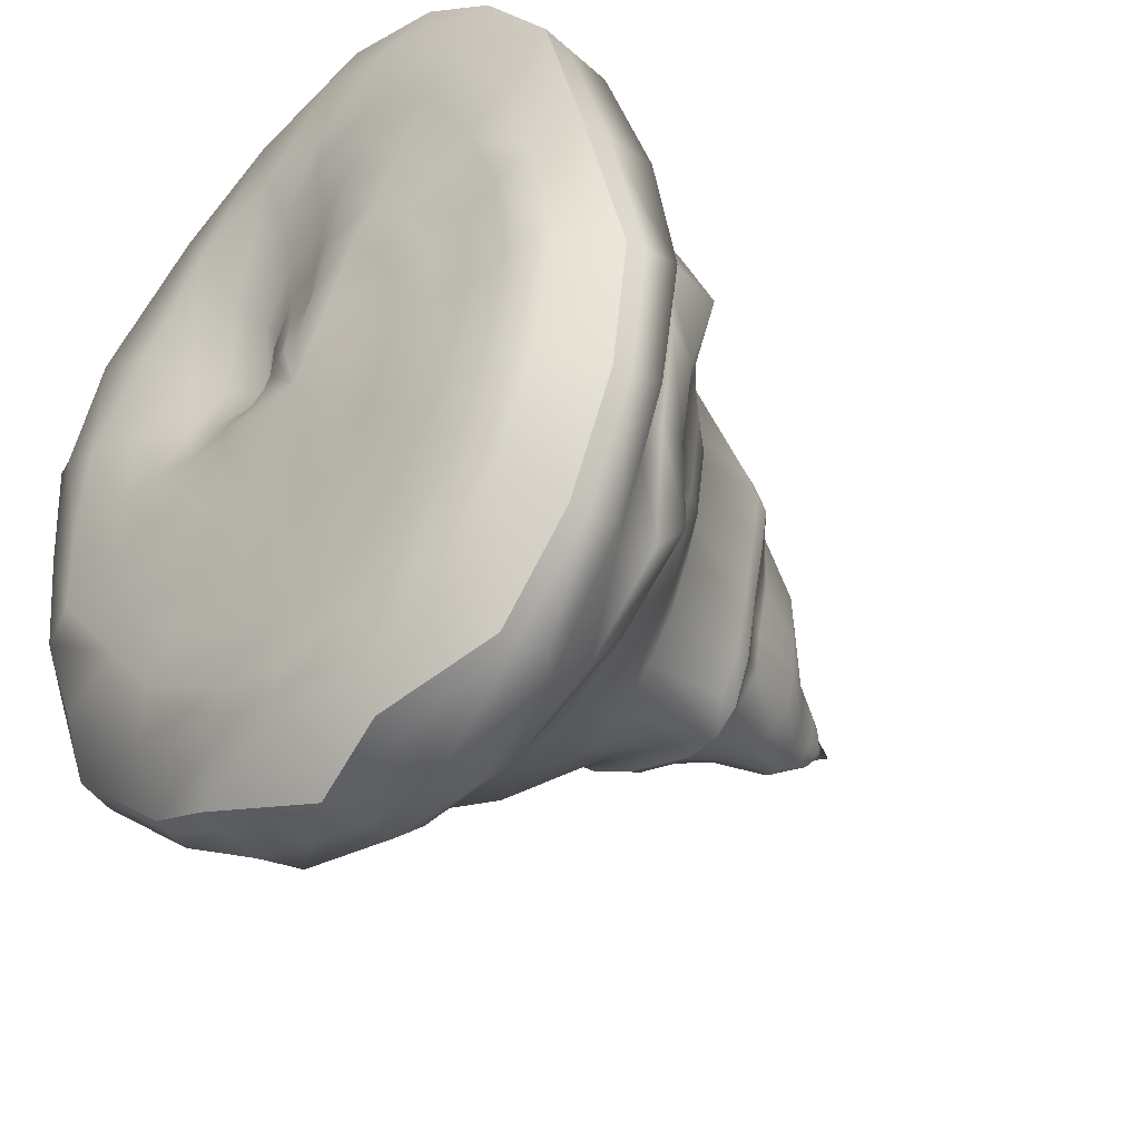
<metadata>
{"format":"obj","ext":"obj","renderer":"f3d","projection":"perspective","resolution":1024,"background":"white","views":[{"elev":-36.7,"azim":-137.0,"up":"+Z"}]}
</metadata>
<code>
g default
v 2.562 -35.1 -0.5612
v 2.49 -35.07 -0.8681
v 2.364 -35.04 -1.107
v 2.217 -35.02 -1.258
v 2.077 -35.03 -1.309
v 1.963 -35.06 -1.259
v 1.881 -35.11 -1.108
v 1.824 -35.17 -0.8701
v 1.778 -35.22 -0.5658
v 1.75 -35.25 -0.2249
v 1.778 -35.24 0.118
v 1.824 -35.21 0.4271
v 1.878 -35.17 0.6708
v 1.959 -35.12 0.8256
v 2.073 -35.1 0.8775
v 2.214 -35.09 0.8226
v 2.364 -35.1 0.6654
v 2.491 -35.11 0.4235
v 2.562 -35.12 0.1202
v 2.58 -35.12 -0.22
v 2.903 -34.27 -0.8071
v 2.801 -34.15 -1.444
v 2.643 -34.04 -1.93
v 2.414 -33.98 -2.233
v 2.148 -33.99 -2.333
v 1.89 -34.06 -2.236
v 1.645 -34.2 -1.943
v 1.379 -34.35 -1.464
v 1.266 -34.5 -0.8305
v 1.225 -34.57 -0.105
v 1.234 -34.51 0.6273
v 1.374 -34.38 1.276
v 1.645 -34.25 1.769
v 1.89 -34.13 2.074
v 2.148 -34.06 2.172
v 2.416 -34.04 2.066
v 2.643 -34.08 1.781
v 2.801 -34.17 1.297
v 2.903 -34.27 0.653
v 2.938 -34.31 -0.07913
v 3.243 -32.58 -1.197
v 3.09 -32.4 -2.175
v 2.853 -32.27 -2.864
v 2.554 -32.22 -3.257
v 2.193 -32.25 -3.394
v 1.793 -32.33 -3.267
v 1.358 -32.48 -2.872
v 0.8212 -32.66 -2.18
v 0.5269 -32.86 -1.196
v 0.381 -32.94 -0.01544
v 0.5346 -32.87 1.18
v 0.8045 -32.7 2.193
v 1.356 -32.57 2.915
v 1.793 -32.47 3.322
v 2.193 -32.4 3.451
v 2.554 -32.35 3.324
v 2.853 -32.29 2.921
v 3.09 -32.36 2.187
v 3.243 -32.5 1.162
v 3.296 -32.59 -0.02422
v 3.613 -30.17 -1.593
v 3.406 -30.13 -2.984
v 3.082 -30.14 -3.887
v 2.676 -30.16 -4.472
v 2.167 -30.21 -4.678
v 1.584 -30.33 -4.461
v 0.9239 -30.39 -3.882
v 0.1128 -30.46 -2.975
v -0.4792 -30.52 -1.544
v -0.6316 -30.58 0.2383
v -0.4192 -30.59 1.914
v 0.2303 -30.53 3.148
v 0.9668 -30.52 3.916
v 1.603 -30.49 4.422
v 2.171 -30.44 4.6
v 2.669 -30.38 4.428
v 3.077 -30.23 3.931
v 3.405 -30.01 3.108
v 3.616 -29.96 1.835
v 3.687 -30.11 0.143
v 4.47 -25.58 -2.469
v 4.124 -25.48 -4.048
v 3.604 -25.18 -5.227
v 2.824 -24.82 -5.906
v 1.481 -24.88 -6.207
v -0.09829 -25.37 -6.019
v -1.593 -25.84 -5.099
v -2.871 -26.14 -3.353
v -3.401 -26.14 -1.011
v -3.568 -26.16 1.554
v -3.454 -26.28 5.068
v -2.472 -25.99 7.717
v -1.153 -25.45 8.854
v 0.3914 -25.12 9.513
v 1.895 -24.99 9.789
v 3.226 -25.05 9.476
v 4.319 -25.34 8.539
v 4.864 -25.27 6.705
v 4.827 -25.06 2.43
v 4.558 -25.52 -0.6623
v 8.386 -21.43 -2.654
v 7.987 -21.33 -4.437
v 6.746 -21.24 -5.83
v 5.303 -21.24 -6.735
v 3.244 -21.39 -7.071
v 0.5217 -21.51 -6.715
v -2.199 -21.58 -5.522
v -3.751 -21.76 -3.383
v -4.159 -21.75 -0.6803
v -4.286 -22.53 3.394
v -3.914 -23.22 8.09
v -3.164 -23.1 9.994
v -2.022 -22.95 11.43
v 0.5065 -22.95 12.35
v 2.882 -22.95 12.66
v 4.786 -22.94 12.07
v 6.043 -22.81 10.42
v 8.007 -22.46 8.116
v 8.402 -21.52 2.755
v 8.522 -21.33 -0.6113
v 8.347 -19.53 -2.985
v 7.862 -19.53 -5.133
v 6.886 -19.53 -6.919
v 4.541 -19.53 -8.479
v 1.141 -19.79 -9.003
v -1.315 -19.95 -8.429
v -3.335 -19.96 -6.577
v -4.617 -20 -3.607
v -5.156 -20.04 -0.04505
v -5.332 -21.04 3.786
v -5.147 -21.66 7.592
v -4.626 -21.5 9.827
v -3.337 -21.24 11.67
v 0.2142 -21.24 12.79
v 3.288 -21.24 13.23
v 5.82 -21.24 12.7
v 7.893 -21.09 11.38
v 8.814 -20.64 8.216
v 8.291 -19.39 2.328
v 8.538 -19.4 -0.7434
v 8.567 -17.7 -3.671
v 7.839 -17.7 -6.218
v 6.652 -17.7 -8.308
v 3.523 -17.7 -9.684
v -1.046 -18.08 -10.44
v -3.186 -18.27 -9.721
v -4.751 -18.27 -8.249
v -5.925 -18.3 -5.125
v -6.645 -18.35 -0.8307
v -6.894 -19.01 3.287
v -6.645 -19.98 7.207
v -5.866 -19.79 9.729
v -4.71 -19.41 11.79
v -2.469 -19.41 13.14
v 1.407 -19.41 13.61
v 4.818 -19.41 13.13
v 8.029 -19.23 10.91
v 8.551 -18.72 6.074
v 8.647 -17.63 2.138
v 8.805 -17.55 -0.8767
v 9.494 -15.68 -3.519
v 8.602 -15.68 -6.14
v 7.206 -15.68 -8.182
v 3.513 -15.68 -9.481
v -1.152 -16.17 -10.21
v -3.404 -16.41 -9.886
v -5.199 -16.41 -8.512
v -6.61 -16.42 -5.867
v -7.504 -16.48 -1.563
v -7.809 -17.03 2.853
v -7.504 -18.12 6.874
v -6.597 -17.88 9.528
v -5.177 -17.39 11.41
v -3.393 -17.39 12.66
v -1.056 -17.39 13.11
v 2.929 -17.39 12.67
v 7.405 -17.18 10.4
v 8.595 -16.61 5.516
v 9.481 -15.79 2.655
v 9.813 -15.5 -0.55
v 13.23 -9.979 -3.776
v 13.11 -10.8 -7.926
v 11.25 -10.8 -11.27
v 8.345 -10.8 -12.92
v 1.242 -10.24 -13
v -2.64 -9.755 -11.93
v -4.998 -9.755 -9.512
v -6.947 -9.755 -6.595
v -8.207 -9.755 -3.49
v -8.699 -9.755 -0.1739
v -9.471 -9.755 4.088
v -8.372 -10.76 7.592
v -6.431 -12.68 14.33
v -4.09 -12.68 16.01
v 1.034 -12.66 16.64
v 6.586 -12.66 15.96
v 9.857 -12.58 14.3
v 11.45 -10.59 7.667
v 12.73 -9.536 3.155
v 13.23 -9.585 -0.1739
v 15.9 -6.903 -5.216
v 13.93 -6.903 -9.211
v 11.53 -6.903 -12.38
v 10.8 -6.903 -14.45
v 1.964 -6.903 -15.13
v -3.849 -5.898 -13.85
v -7.774 -5.715 -11.59
v -10.69 -5.715 -8.419
v -12.62 -5.715 -4.325
v -13.28 -5.715 0.000174
v -12.62 -5.884 4.353
v -11.22 -6.866 11.42
v -9.981 -9.275 12.81
v -4.527 -9.269 17.2
v -0.3911 -9.136 17.96
v 7.336 -7.478 17.64
v 12 -5.792 11.6
v 12.2 -5.715 8.294
v 14.09 -5.76 4.311
v 18.05 -6.903 -0.8
v 18.7 -4.159 -6.069
v 13.38 -3.286 -10.18
v 10.22 -3.221 -13.81
v 4.635 -3.163 -16.96
v 0.1673 -3.142 -17.79
v -4.496 -2.971 -16.77
v -8.462 -2.971 -13.58
v -11.63 -2.971 -9.924
v -14.5 -2.971 -5.273
v -15.25 -2.971 0.1252
v -14.55 -3.235 5.515
v -13.74 -5.034 10.43
v -10.4 -4.63 13.63
v -6.195 -7.302 19.44
v -1.539 -7.298 20.44
v 7.879 -6.248 22.12
v 10.58 -3.021 13.83
v 13.51 -2.971 10.29
v 16.59 -2.971 5.589
v 20.32 -4.159 -0.7109
v 19.94 -1.557 -5.506
v 14 -0.9006 -10.39
v 10.65 -0.9006 -14
v 4.815 -0.9006 -17.68
v -0.2093 -0.9006 -19.01
v -5.241 -0.9006 -17.22
v -9.638 -0.9006 -14.33
v -12.95 -0.9006 -10.4
v -14.92 -1.341 -5.165
v -15.67 -1.341 0.2437
v -15.47 -2.117 5.632
v -14.18 -3.003 10.5
v -10.83 -3.011 14.46
v -6.538 -6.078 23.32
v -1.704 -4.879 22.77
v 7.695 -4.175 22.85
v 10.28 -1.371 14.72
v 13.65 -1.341 10.7
v 17.69 -1.341 5.761
v 20.63 -1.566 -0.2825
v 24.33 1.808 -6.362
v 21.46 1.919 -12.45
v 13.79 1.877 -17.58
v 6.268 1.808 -20.89
v -0.598 1.808 -21.79
v -7.379 1.808 -20.79
v -13.3 1.808 -17.37
v -18.04 1.808 -12.42
v -17.07 0.7392 -5.208
v -17.99 0.7392 0.2818
v -18.46 -0.9198 5.766
v -15.89 -0.9198 10.97
v -12.08 -0.9198 15.31
v -7.323 -3.354 23.62
v -1.873 -2.716 23.85
v 6.083 -1.3 22.87
v 11.3 0.7392 15.48
v 15.11 0.7392 11.18
v 20.46 0.7392 5.889
v 25.4 1.808 0.3058
v 24.54 4 -7.555
v 21.75 4.444 -14.79
v 14.13 4.444 -20.52
v 6.441 4.217 -24.28
v -0.4372 4 -25.06
v -6.941 4 -23.98
v -12.85 4 -20.27
v -17.75 4 -14.7
v -18.14 3.754 -6.435
v -19.12 3.754 0.293
v -18.11 3.453 7.04
v -15.38 3.784 13.44
v -11.2 3.779 18.82
v -6.01 3.719 23.47
v -1.771 0.4851 25.31
v 4.467 0.2987 25.59
v 12.06 3.754 18.71
v 16.78 3.754 13.3
v 21.83 3.754 7.042
v 25.79 4 0.4229
v 23.5 5.869 -8.08
v 21.09 6.313 -15.56
v 13.6 6.313 -21.6
v 6.631 6.339 -25.98
v -0.1192 5.869 -26.52
v -6.115 5.869 -25.83
v -11.75 5.869 -21.57
v -16.48 5.869 -15.64
v -18 5.869 -7.628
v -18.93 5.864 0.2576
v -18 5.659 8.127
v -15.37 6.425 15.48
v -11.26 6.496 21.25
v -6.14 7.402 28.04
v -0.6303 7.221 29.7
v 5.337 5.282 27.05
v 12.3 5.869 20.73
v 17.82 5.869 14.99
v 21.97 5.869 8.097
v 24.69 5.869 0.3102
v 26.11 7.889 -8.394
v 23 8.015 -15.87
v 15.18 8.056 -21.84
v 7.505 9.115 -26.1
v 0 7.889 -26.58
v -7.079 8.749 -25.97
v -13.47 7.889 -21.93
v -18.54 7.889 -16.11
v -21.79 7.889 -7.992
v -22.92 7.678 0.06319
v -21.72 8.213 8.178
v -19.07 9.188 16.24
v -14 9.204 22.11
v -7.61 10.44 28.65
v -0.4727 10.24 30.09
v 7.083 7.924 27.23
v 14.82 7.927 21.27
v 22.78 7.889 15.36
v 26.03 8.55 8.077
v 27.26 7.889 0.0963
v 25.24 10.98 -8.322
v 22.1 10.98 -15.8
v 14.39 10.98 -21.68
v 6.823 13.81 -25.54
v 0 11.16 -26.64
v -6.823 13.81 -25.51
v -12.98 10.98 -21.7
v -17.86 10.98 -15.83
v -21 10.98 -8.31
v -22.08 10.92 0.01696
v -21 13.2 8.345
v -18.4 13.58 17.59
v -13.51 13.58 23.38
v -7.358 12.66 28.2
v -0.5351 12.63 29.46
v 6.863 11.29 27.39
v 14.43 11.34 21.76
v 22.1 11.58 15.73
v 25.24 13.29 8.338
v 26.32 10.98 0.01652
v 22.62 14.21 -7.081
v 19.87 14.07 -13.47
v 12.77 14.03 -18.56
v 5.97 14.11 -21.85
v 0 15.03 -22.97
v -5.97 14.12 -21.86
v -11.36 14.03 -18.56
v -15.63 14.07 -13.47
v -18.37 14.21 -7.081
v -19.32 14.12 1e-06
v -18.37 14.64 7.081
v -15.75 14.22 13.79
v -11.47 14.65 20.42
v -6.07 14.65 24.38
v -0.06881 14.43 25.33
v 5.97 14.37 23.93
v 12.77 14.37 19.99
v 19.87 14.64 13.47
v 22.62 14.64 7.081
v 23.56 14.12 1e-06
v 19.99 15.12 -6.069
v 15.1 14.86 -11.54
v 11.15 15.03 -15.89
v 5.117 14.8 -18.68
v 0 14.9 -19.64
v -5.117 14.8 -18.68
v -9.734 15.03 -15.89
v -13.4 14.86 -11.54
v -15.75 15.12 -6.069
v -16.56 14.71 1e-06
v -15.75 14.8 6.069
v -13.4 14.8 11.54
v -9.734 14.65 17.43
v -5.117 14.59 20.19
v -0 14.53 21.05
v 5.117 14.53 20.09
v 11.15 14.53 17.3
v 15.54 14.8 11.54
v 19.99 14.8 6.069
v 20.8 14.71 1e-06
v 15.34 15.29 -5.058
v 12.58 15.29 -9.621
v 9.525 15.02 -13.24
v 4.297 15.16 -15.57
v 0 15.15 -16.37
v -4.264 15.16 -15.57
v -8.111 15.02 -13.24
v -11.16 15.29 -9.621
v -13.12 15.29 -5.058
v -13.8 14.87 1e-06
v -13.12 14.46 5.058
v -11.16 15.14 9.621
v -8.111 15.12 13.64
v -4.264 14.73 16.98
v -0 14.72 17.78
v 4.264 13.59 16.98
v 9.525 12.6 13.67
v 12.58 13.26 9.621
v 15.25 14.46 5.058
v 16.05 14.87 1e-06
v 11.91 15.52 -4.046
v 10.35 15.52 -7.696
v 6.91 15.24 -10.59
v 3.416 15.29 -12.45
v 0 15.2 -13.09
v -3.411 15.29 -12.45
v -6.489 15.24 -10.59
v -8.931 15.52 -7.696
v -10.5 15.52 -4.046
v -11.04 15.14 1e-06
v -10.5 14.78 4.046
v -8.931 15.72 7.696
v -6.489 15.36 10.59
v -3.411 15.43 12.82
v -0 13.93 13.45
v 3.411 13.31 12.82
v 6.646 12.31 10.59
v 10.35 12 7.696
v 11.91 13.35 4.046
v 12.45 15.14 1e-06
v 9.289 15.44 -3.035
v 7.205 15.44 -5.772
v 4.982 15.44 -7.945
v 2.559 15.44 -9.34
v 0 15.21 -9.821
v -2.559 15.44 -9.34
v -4.867 15.44 -7.945
v -6.699 15.44 -5.772
v -7.875 15.44 -3.035
v -8.28 15.16 1e-06
v -7.875 15.03 3.035
v -6.699 15.06 5.772
v -4.867 15.65 7.945
v -2.559 15.63 9.34
v -0 14.32 9.821
v 2.559 13.75 9.34
v 4.982 12.59 7.945
v 7.195 11.33 5.772
v 9.289 13.5 3.035
v 9.694 14.72 1e-06
v 5.819 15.44 -2.023
v 4.755 15.44 -3.848
v 3.245 15.44 -5.297
v 1.706 15.44 -6.227
v 0 15.44 -6.547
v -1.706 15.44 -6.227
v -3.245 15.44 -5.297
v -4.466 15.44 -3.848
v -5.25 15.44 -2.023
v -5.52 15.29 1e-06
v -5.25 15.06 2.023
v -4.466 15.2 3.848
v -3.245 15.45 5.297
v -1.706 15.6 6.227
v 0 14.63 6.547
v 1.706 14.5 6.227
v 3.245 14.31 5.297
v 4.743 13.01 3.848
v 5.819 13.91 2.023
v 6.101 15.29 1e-06
v 2.625 15.58 -1.012
v 2.233 15.6 -1.924
v 1.622 15.57 -2.648
v 0.8529 15.55 -3.113
v 0 15.54 -3.274
v -0.8529 15.55 -3.113
v -1.622 15.57 -2.648
v -2.233 15.6 -1.924
v -2.625 15.58 -1.012
v -2.76 15.48 1e-06
v -2.625 15.35 1.012
v -2.233 15.27 1.924
v -1.622 15.34 2.648
v -0.8529 15.46 3.113
v 0 15.48 3.274
v 0.8529 15.46 3.113
v 1.622 15.34 2.648
v 2.233 15.27 1.924
v 2.625 15.35 1.012
v 2.76 15.48 1e-06
v 2.181 -36.81 -0.2655
v 0 15.26 1e-06
v 7.075 12.07 -25.75
v 14.68 9.9 -21.74
v 22.44 9.885 -15.83
v 25.56 9.838 -8.349
v 26.67 9.838 0.04604
v 25.53 11.54 8.242
v 22.35 10.21 15.6
v 14.57 10.07 21.58
v 6.945 10.05 27.33
v -0.512 11.75 29.7
v -7.451 11.84 28.37
v -13.69 11.96 22.91
v -18.65 11.96 17.09
v -21.27 11.36 8.283
v -22.39 9.722 0.03406
v -21.29 9.838 -8.192
v -18.11 9.838 -15.94
v -13.16 9.838 -21.78
v -6.918 11.93 -25.68
v 0 9.947 -26.62
v 1.53 10.41 -26.43
v 1.594 8.149 -26.48
v 3.602 11.03 -26.18
v 3.648 8.485 -26.35
g IslandLowP1
f 1 2 22 21
f 2 3 23 22
f 3 4 24 23
f 4 5 25 24
f 5 6 26 25
f 6 7 27 26
f 7 8 28 27
f 8 9 29 28
f 9 10 30 29
f 10 11 31 30
f 11 12 32 31
f 12 13 33 32
f 13 14 34 33
f 14 15 35 34
f 15 16 36 35
f 16 17 37 36
f 17 18 38 37
f 18 19 39 38
f 19 20 40 39
f 20 1 21 40
f 21 22 42 41
f 22 23 43 42
f 23 24 44 43
f 24 25 45 44
f 25 26 46 45
f 26 27 47 46
f 27 28 48 47
f 28 29 49 48
f 29 30 50 49
f 30 31 51 50
f 31 32 52 51
f 32 33 53 52
f 33 34 54 53
f 34 35 55 54
f 35 36 56 55
f 36 37 57 56
f 37 38 58 57
f 38 39 59 58
f 39 40 60 59
f 40 21 41 60
f 41 42 62 61
f 42 43 63 62
f 43 44 64 63
f 44 45 65 64
f 45 46 66 65
f 46 47 67 66
f 47 48 68 67
f 48 49 69 68
f 49 50 70 69
f 50 51 71 70
f 51 52 72 71
f 52 53 73 72
f 53 54 74 73
f 54 55 75 74
f 55 56 76 75
f 56 57 77 76
f 57 58 78 77
f 58 59 79 78
f 59 60 80 79
f 60 41 61 80
f 61 62 82 81
f 62 63 83 82
f 63 64 84 83
f 64 65 85 84
f 65 66 86 85
f 66 67 87 86
f 67 68 88 87
f 68 69 89 88
f 69 70 90 89
f 70 71 91 90
f 71 72 92 91
f 72 73 93 92
f 73 74 94 93
f 74 75 95 94
f 75 76 96 95
f 76 77 97 96
f 77 78 98 97
f 78 79 99 98
f 79 80 100 99
f 80 61 81 100
f 81 82 102 101
f 82 83 103 102
f 83 84 104 103
f 84 85 105 104
f 85 86 106 105
f 86 87 107 106
f 87 88 108 107
f 88 89 109 108
f 89 90 110 109
f 90 91 111 110
f 91 92 112 111
f 92 93 113 112
f 93 94 114 113
f 94 95 115 114
f 95 96 116 115
f 96 97 117 116
f 97 98 118 117
f 98 99 119 118
f 99 100 120 119
f 100 81 101 120
f 101 102 122 121
f 102 103 123 122
f 103 104 124 123
f 104 105 125 124
f 105 106 126 125
f 106 107 127 126
f 107 108 128 127
f 108 109 129 128
f 109 110 130 129
f 110 111 131 130
f 111 112 132 131
f 112 113 133 132
f 113 114 134 133
f 114 115 135 134
f 115 116 136 135
f 116 117 137 136
f 117 118 138 137
f 118 119 139 138
f 119 120 140 139
f 120 101 121 140
f 121 122 142 141
f 122 123 143 142
f 123 124 144 143
f 124 125 145 144
f 125 126 146 145
f 126 127 147 146
f 127 128 148 147
f 128 129 149 148
f 129 130 150 149
f 130 131 151 150
f 131 132 152 151
f 132 133 153 152
f 133 134 154 153
f 134 135 155 154
f 135 136 156 155
f 136 137 157 156
f 137 138 158 157
f 138 139 159 158
f 139 140 160 159
f 140 121 141 160
f 141 142 162 161
f 142 143 163 162
f 143 144 164 163
f 144 145 165 164
f 145 146 166 165
f 146 147 167 166
f 147 148 168 167
f 148 149 169 168
f 149 150 170 169
f 150 151 171 170
f 151 152 172 171
f 152 153 173 172
f 153 154 174 173
f 154 155 175 174
f 155 156 176 175
f 156 157 177 176
f 157 158 178 177
f 158 159 179 178
f 159 160 180 179
f 160 141 161 180
f 161 162 182 181
f 162 163 183 182
f 163 164 184 183
f 164 165 185 184
f 165 166 186 185
f 166 167 187 186
f 167 168 188 187
f 168 169 189 188
f 169 170 190 189
f 170 171 191 190
f 171 172 192 191
f 172 173 193 192
f 173 174 194 193
f 174 175 195 194
f 175 176 196 195
f 176 177 197 196
f 177 178 198 197
f 178 179 199 198
f 179 180 200 199
f 180 161 181 200
f 181 182 202 201
f 182 183 203 202
f 183 184 204 203
f 184 185 205 204
f 185 186 206 205
f 186 187 207 206
f 187 188 208 207
f 188 189 209 208
f 189 190 210 209
f 190 191 211 210
f 191 192 212 211
f 192 193 213 212
f 193 194 214 213
f 194 195 215 214
f 195 196 216 215
f 196 197 217 216
f 197 198 218 217
f 198 199 219 218
f 199 200 220 219
f 200 181 201 220
f 201 202 222 221
f 202 203 223 222
f 203 204 224 223
f 204 205 225 224
f 205 206 226 225
f 206 207 227 226
f 207 208 228 227
f 208 209 229 228
f 209 210 230 229
f 210 211 231 230
f 211 212 232 231
f 212 213 233 232
f 213 214 234 233
f 214 215 235 234
f 215 216 236 235
f 216 217 237 236
f 217 218 238 237
f 218 219 239 238
f 219 220 240 239
f 220 201 221 240
f 221 222 242 241
f 222 223 243 242
f 223 224 244 243
f 224 225 245 244
f 225 226 246 245
f 226 227 247 246
f 227 228 248 247
f 228 229 249 248
f 229 230 250 249
f 230 231 251 250
f 231 232 252 251
f 232 233 253 252
f 233 234 254 253
f 234 235 255 254
f 235 236 256 255
f 236 237 257 256
f 237 238 258 257
f 238 239 259 258
f 239 240 260 259
f 240 221 241 260
f 241 242 262 261
f 242 243 263 262
f 243 244 264 263
f 244 245 265 264
f 245 246 266 265
f 246 247 267 266
f 247 248 268 267
f 248 249 269 268
f 249 250 270 269
f 250 251 271 270
f 251 252 272 271
f 252 253 273 272
f 253 254 274 273
f 254 255 275 274
f 255 256 276 275
f 256 257 277 276
f 257 258 278 277
f 258 259 279 278
f 259 260 280 279
f 260 241 261 280
f 261 262 282 281
f 262 263 283 282
f 263 264 284 283
f 264 265 285 284
f 265 266 286 285
f 266 267 287 286
f 267 268 288 287
f 268 269 289 288
f 269 270 290 289
f 270 271 291 290
f 271 272 292 291
f 272 273 293 292
f 273 274 294 293
f 274 275 295 294
f 275 276 296 295
f 276 277 297 296
f 277 278 298 297
f 278 279 299 298
f 279 280 300 299
f 280 261 281 300
f 281 282 302 301
f 282 283 303 302
f 283 284 304 303
f 284 285 305 304
f 285 286 306 305
f 286 287 307 306
f 287 288 308 307
f 288 289 309 308
f 289 290 310 309
f 290 291 311 310
f 291 292 312 311
f 292 293 313 312
f 293 294 314 313
f 294 295 315 314
f 295 296 316 315
f 296 297 317 316
f 297 298 318 317
f 298 299 319 318
f 299 300 320 319
f 300 281 301 320
f 301 302 322 321
f 302 303 323 322
f 303 304 324 323
f 524 305 325
f 305 306 326 325
f 306 307 327 326
f 307 308 328 327
f 308 309 329 328
f 309 310 330 329
f 310 311 331 330
f 311 312 332 331
f 312 313 333 332
f 313 314 334 333
f 314 315 335 334
f 315 316 336 335
f 316 317 337 336
f 317 318 338 337
f 318 319 339 338
f 319 320 340 339
f 320 301 321 340
f 321 322 505 506
f 322 323 504 505
f 323 324 503 504
f 523 524 325 522
f 325 326 521 522
f 326 327 520 521
f 327 328 519 520
f 328 329 518 519
f 329 330 517 518
f 330 331 516 517
f 331 332 515 516
f 332 333 514 515
f 333 334 513 514
f 334 335 512 513
f 335 336 511 512
f 336 337 510 511
f 337 338 509 510
f 338 339 508 509
f 339 340 507 508
f 340 321 506 507
f 341 342 362 361
f 342 343 363 362
f 343 344 364 363
f 344 345 365 364
f 345 346 366 365
f 346 347 367 366
f 347 348 368 367
f 348 349 369 368
f 349 350 370 369
f 350 351 371 370
f 351 352 372 371
f 352 353 373 372
f 353 354 374 373
f 354 355 375 374
f 355 356 376 375
f 356 357 377 376
f 357 358 378 377
f 358 359 379 378
f 359 360 380 379
f 360 341 361 380
f 361 362 382 381
f 362 363 383 382
f 363 364 384 383
f 364 365 385 384
f 365 366 386 385
f 366 367 387 386
f 367 368 388 387
f 368 369 389 388
f 369 370 390 389
f 370 371 391 390
f 371 372 392 391
f 372 373 393 392
f 373 374 394 393
f 374 375 395 394
f 375 376 396 395
f 376 377 397 396
f 377 378 398 397
f 378 379 399 398
f 379 380 400 399
f 380 361 381 400
f 381 382 402 401
f 382 383 403 402
f 383 384 404 403
f 384 385 405 404
f 385 386 406 405
f 386 387 407 406
f 387 388 408 407
f 388 389 409 408
f 389 390 410 409
f 390 391 411 410
f 391 392 412 411
f 392 393 413 412
f 393 394 414 413
f 394 395 415 414
f 395 396 416 415
f 396 397 417 416
f 397 398 418 417
f 398 399 419 418
f 399 400 420 419
f 400 381 401 420
f 401 402 422 421
f 402 403 423 422
f 403 404 424 423
f 404 405 425 424
f 405 406 426 425
f 406 407 427 426
f 407 408 428 427
f 408 409 429 428
f 409 410 430 429
f 410 411 431 430
f 411 412 432 431
f 412 413 433 432
f 413 414 434 433
f 414 415 435 434
f 415 416 436 435
f 416 417 437 436
f 417 418 438 437
f 418 419 439 438
f 419 420 440 439
f 420 401 421 440
f 421 422 442 441
f 422 423 443 442
f 423 424 444 443
f 424 425 445 444
f 425 426 446 445
f 426 427 447 446
f 427 428 448 447
f 428 429 449 448
f 429 430 450 449
f 430 431 451 450
f 431 432 452 451
f 432 433 453 452
f 433 434 454 453
f 434 435 455 454
f 435 436 456 455
f 436 437 457 456
f 437 438 458 457
f 438 439 459 458
f 439 440 460 459
f 440 421 441 460
f 441 442 462 461
f 442 443 463 462
f 443 444 464 463
f 444 445 465 464
f 445 446 466 465
f 446 447 467 466
f 447 448 468 467
f 448 449 469 468
f 449 450 470 469
f 450 451 471 470
f 451 452 472 471
f 452 453 473 472
f 453 454 474 473
f 454 455 475 474
f 455 456 476 475
f 456 457 477 476
f 457 458 478 477
f 458 459 479 478
f 459 460 480 479
f 460 441 461 480
f 461 462 482 481
f 462 463 483 482
f 463 464 484 483
f 464 465 485 484
f 465 466 486 485
f 466 467 487 486
f 467 468 488 487
f 468 469 489 488
f 469 470 490 489
f 470 471 491 490
f 471 472 492 491
f 472 473 493 492
f 473 474 494 493
f 474 475 495 494
f 475 476 496 495
f 476 477 497 496
f 477 478 498 497
f 478 479 499 498
f 479 480 500 499
f 480 461 481 500
f 2 1 501
f 3 2 501
f 4 3 501
f 5 4 501
f 6 5 501
f 7 6 501
f 8 7 501
f 9 8 501
f 10 9 501
f 11 10 501
f 12 11 501
f 13 12 501
f 14 13 501
f 15 14 501
f 16 15 501
f 17 16 501
f 18 17 501
f 19 18 501
f 20 19 501
f 1 20 501
f 481 482 502
f 482 483 502
f 483 484 502
f 484 485 502
f 485 486 502
f 486 487 502
f 487 488 502
f 488 489 502
f 489 490 502
f 490 491 502
f 491 492 502
f 492 493 502
f 493 494 502
f 494 495 502
f 495 496 502
f 496 497 502
f 497 498 502
f 498 499 502
f 499 500 502
f 500 481 502
f 504 503 344 343
f 505 504 343 342
f 506 505 342 341
f 507 506 341 360
f 508 507 360 359
f 509 508 359 358
f 510 509 358 357
f 511 510 357 356
f 512 511 356 355
f 513 512 355 354
f 514 513 354 353
f 515 514 353 352
f 516 515 352 351
f 517 516 351 350
f 518 517 350 349
f 519 518 349 348
f 520 519 348 347
f 521 520 347 346
f 522 521 346 345
f 345 523 522
f 344 525 523 345
f 525 526 524 523
f 304 305 524 526
f 503 525 344
f 324 526 525 503
f 304 526 324

</code>
